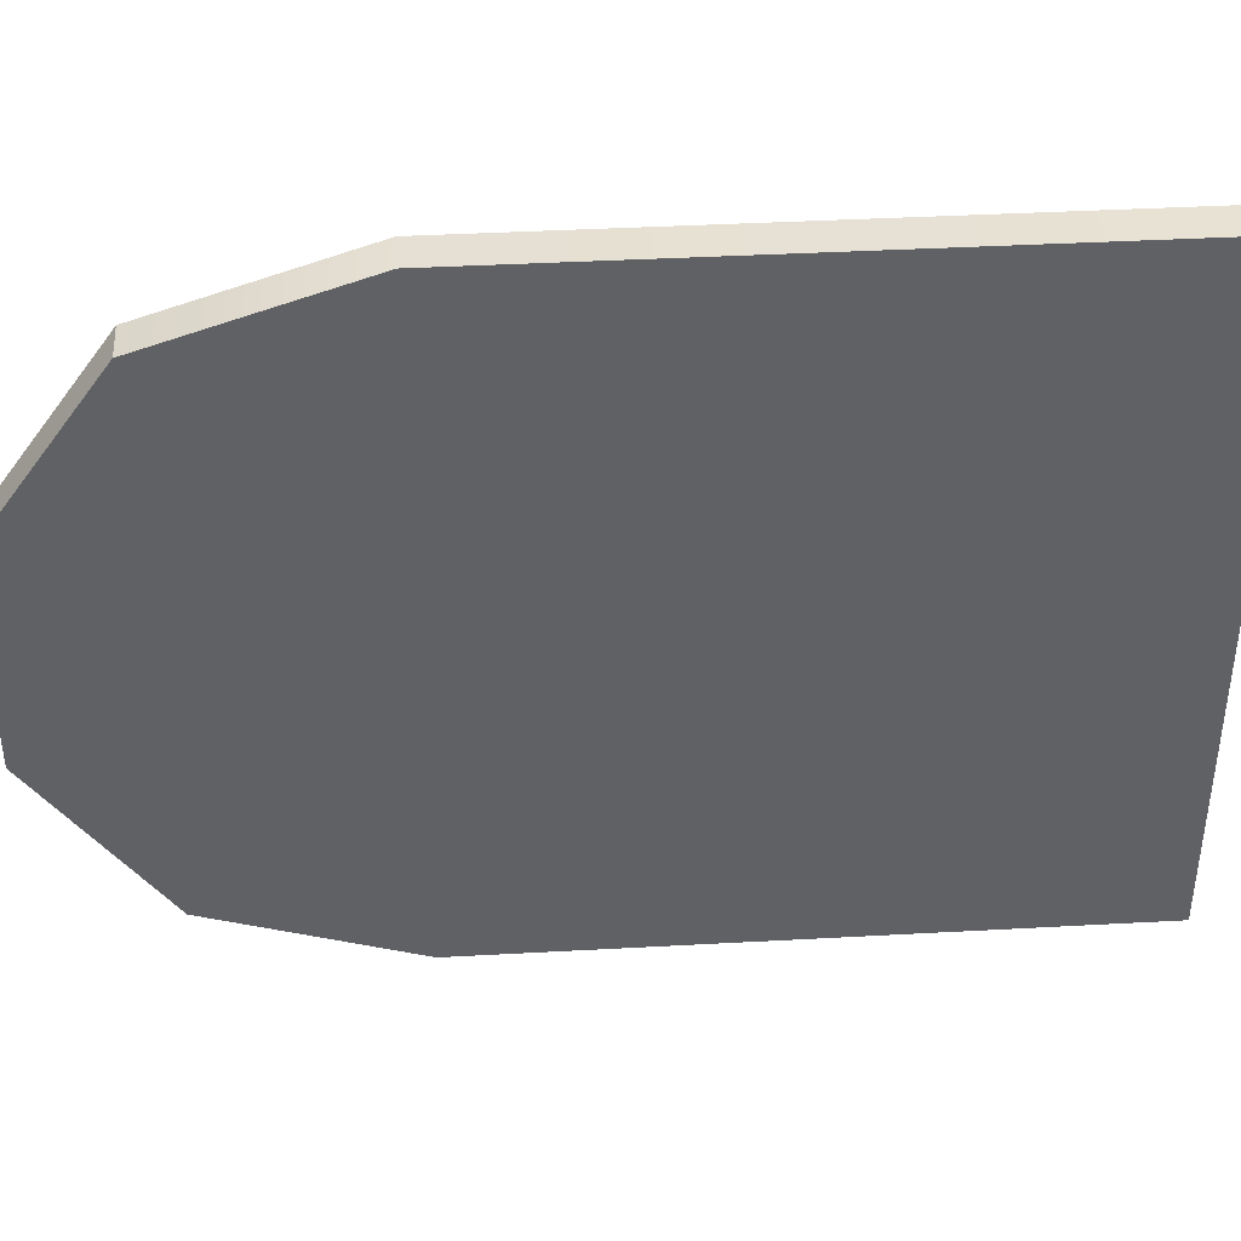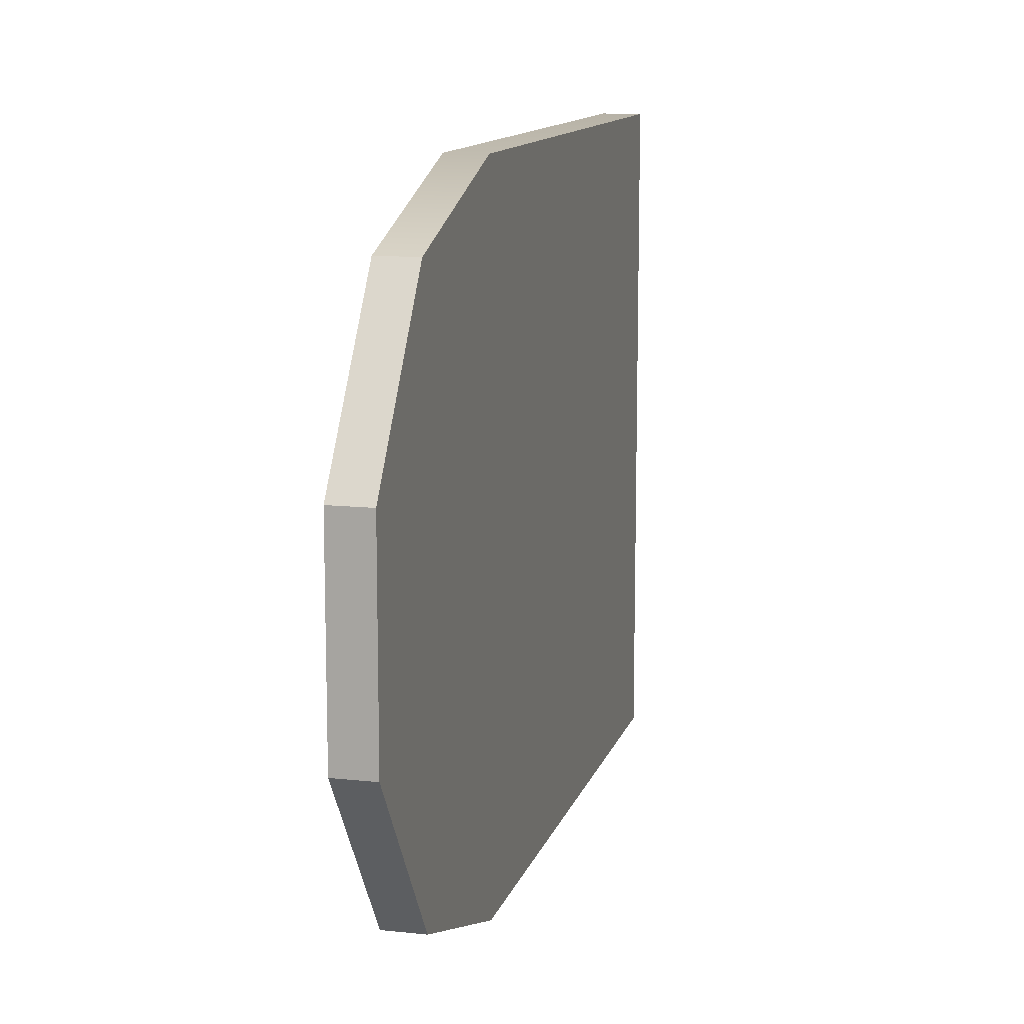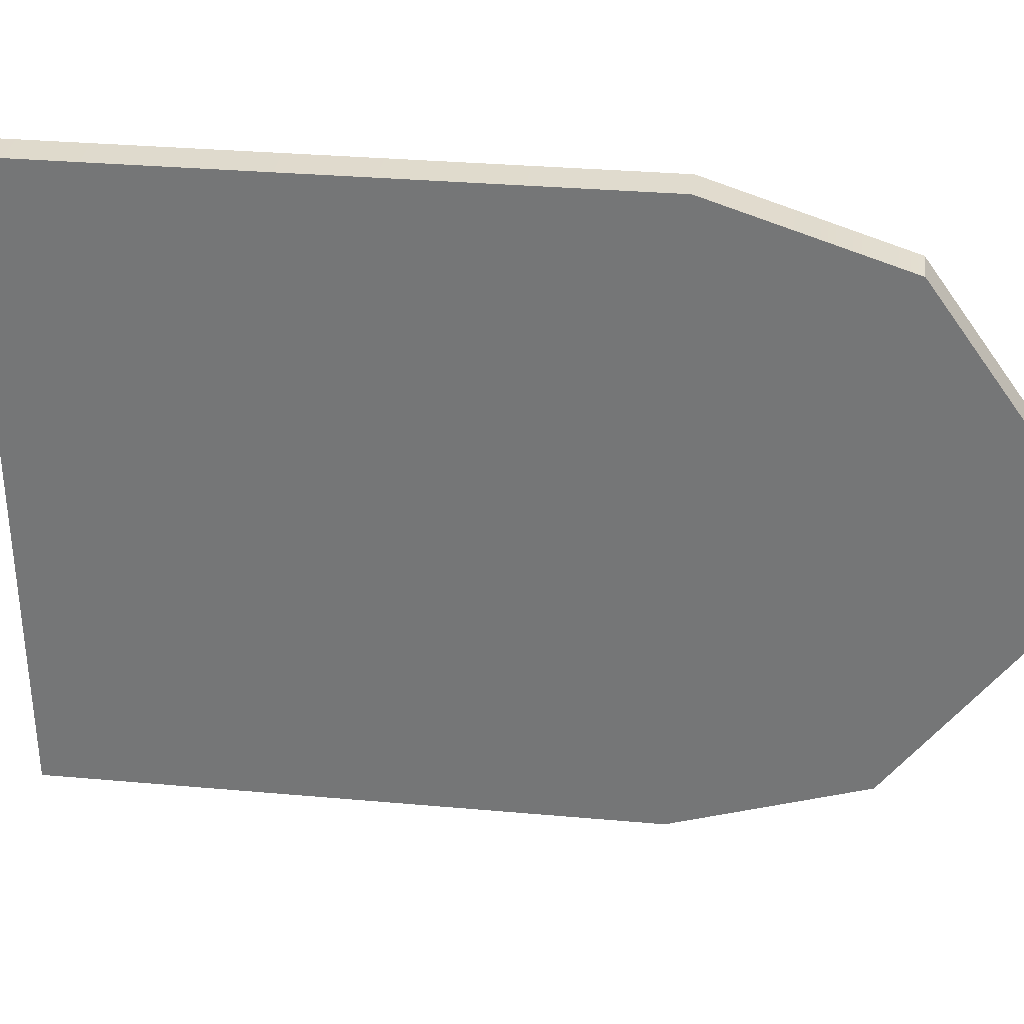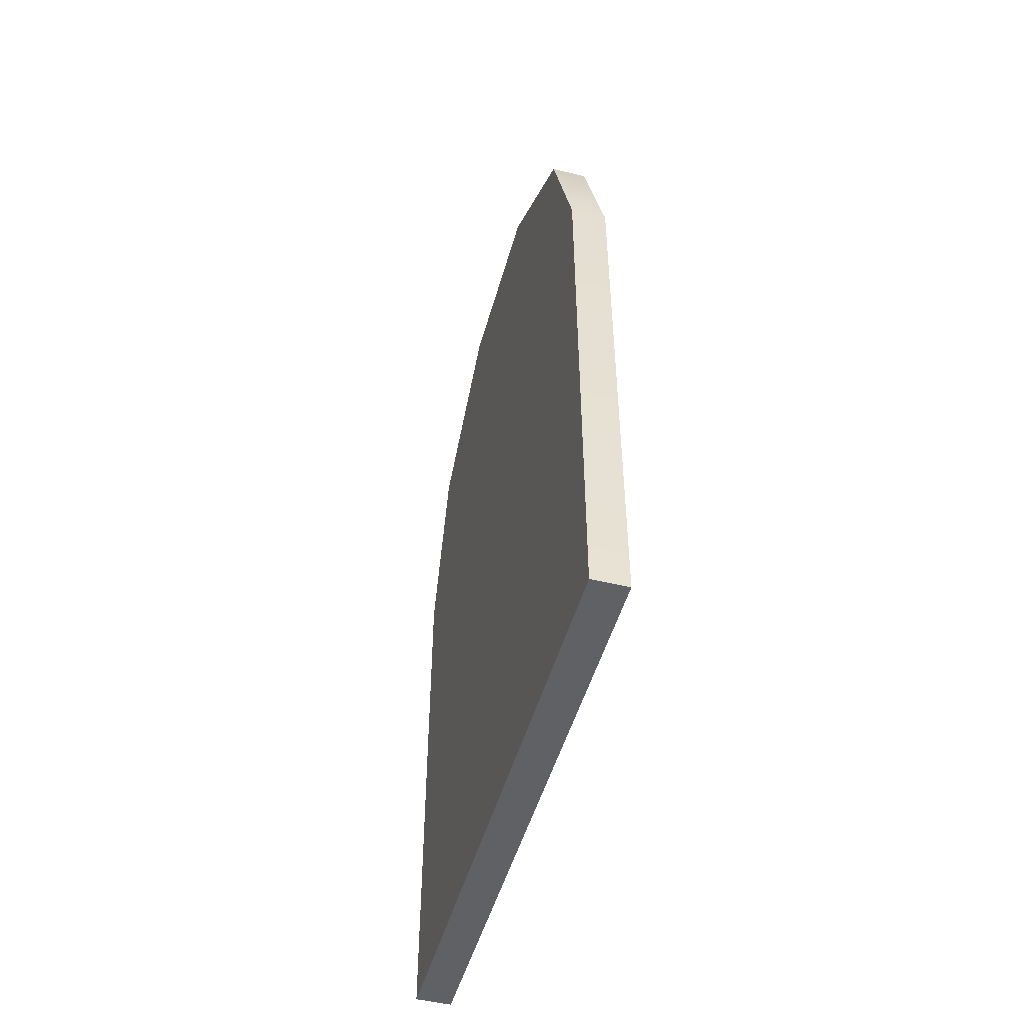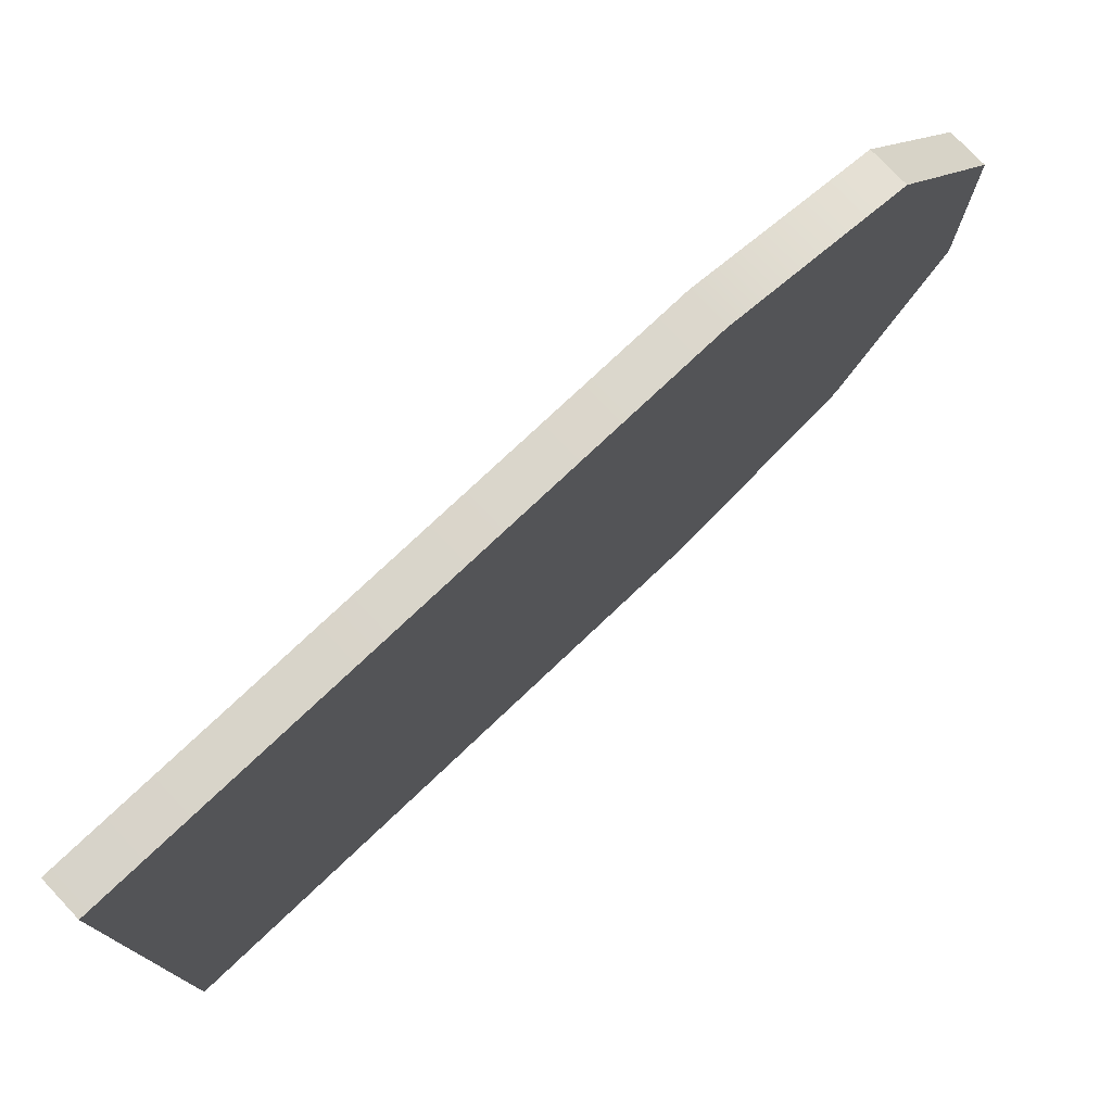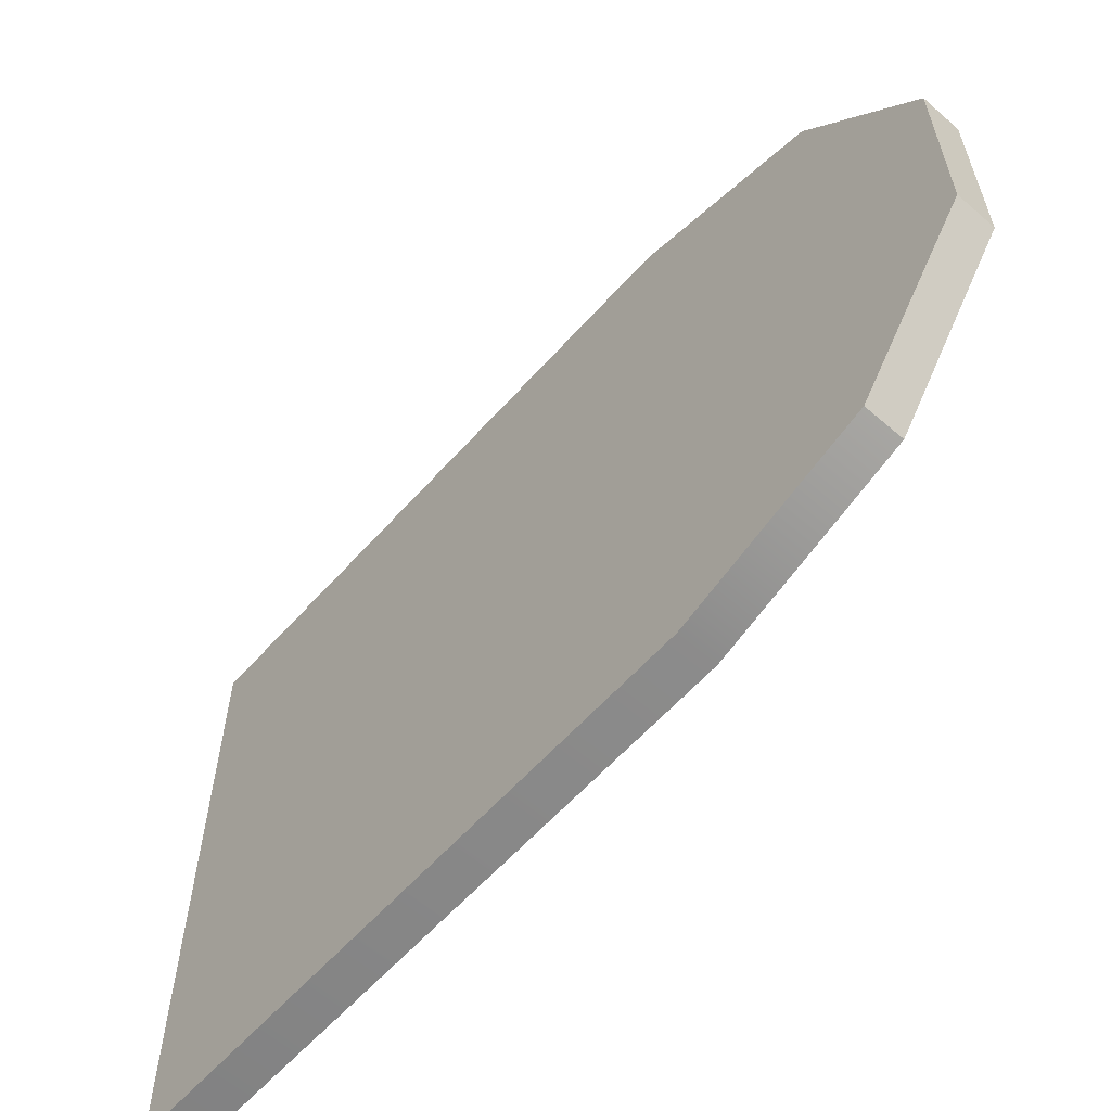
<metadata>
{"format":"obj","ext":"obj","renderer":"f3d","projection":"perspective","resolution":1024,"background":"white","views":[{"elev":40.1,"azim":-93.9,"up":"+Z"},{"elev":12.3,"azim":-165.6,"up":"+Z"},{"elev":32.3,"azim":97.1,"up":"+Z"},{"elev":-49.1,"azim":164.7,"up":"+Y"},{"elev":76.5,"azim":46.6,"up":"+Z"},{"elev":-60.4,"azim":138.5,"up":"+Z"}]}
</metadata>
<code>
g default
v 5.7 177.9 95.76
v 5.7 234.2 77.47
v 5.7 269 29.59
v 5.7 269 -29.59
v 5.7 234.2 -77.47
v 5.7 177.9 -95.76
v -5.7 177.9 95.76
v -5.7 234.2 77.47
v -5.7 269 29.59
v -5.7 269 -29.59
v -5.7 234.2 -77.47
v -5.7 177.9 -95.76
v 5.7 177.9 0
v -5.7 177.9 0
v 5.7 -0.2162 5e-06
v -5.7 -0.2162 5e-06
v -5.7 -0.2162 -95.76
v 5.7 -0.2162 -95.76
v -5.7 -0.2162 95.76
v 5.7 -0.2162 95.76
g pCylinder1
f 1 2 8 7
f 2 3 9 8
f 3 4 10 9
f 4 5 11 10
f 5 6 12 11
f 2 1 13
f 3 2 13
f 4 3 13
f 5 4 13
f 6 5 13
f 7 8 14
f 8 9 14
f 9 10 14
f 10 11 14
f 11 12 14
f 15 16 17 18
f 19 16 15 20
f 14 12 17 16
f 12 6 18 17
f 6 13 15 18
f 7 14 16 19
f 13 1 20 15
f 1 7 19 20

</code>
